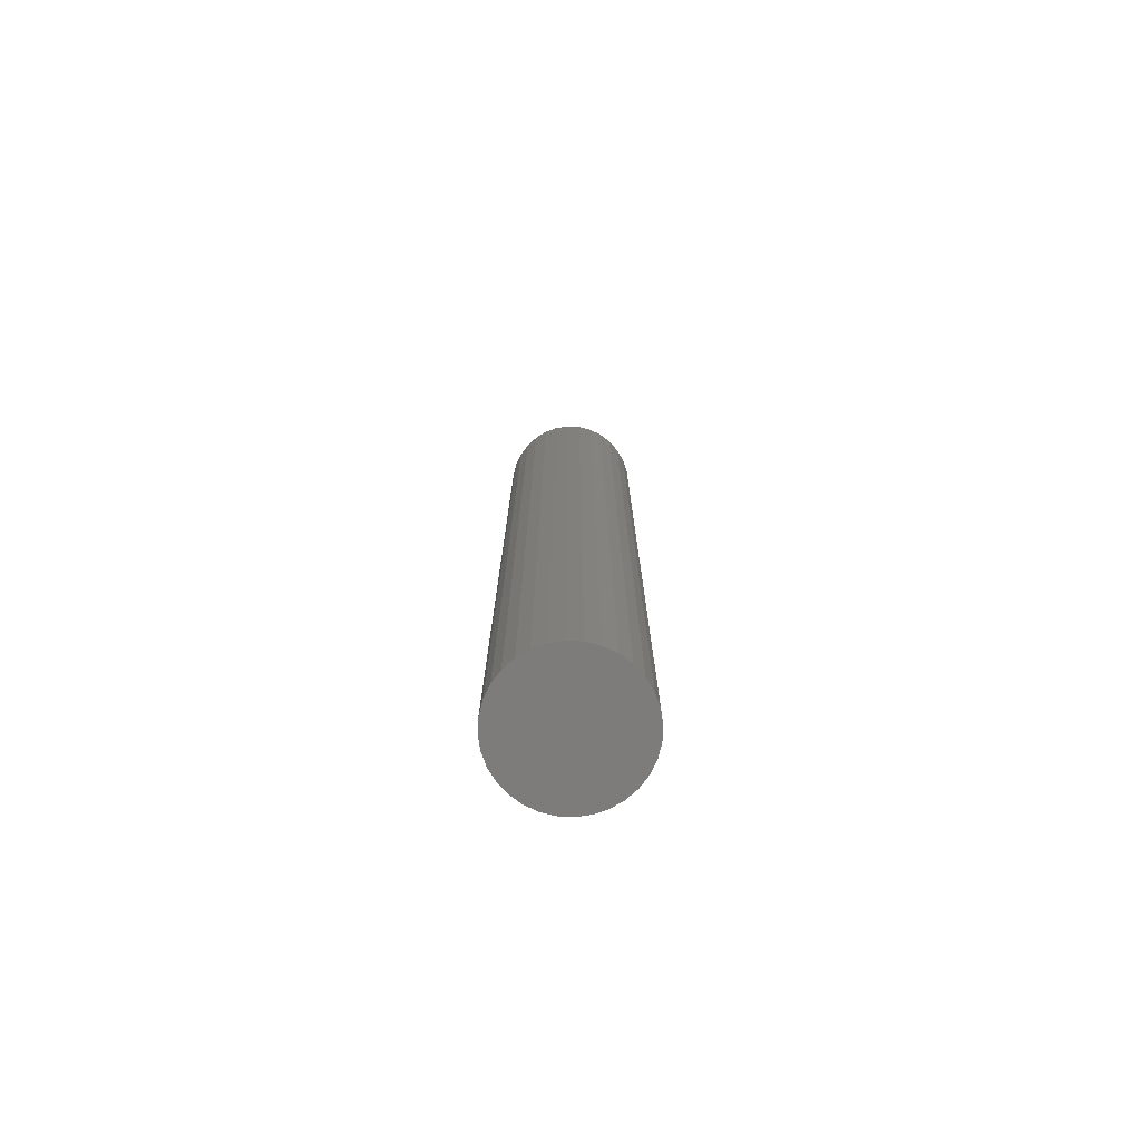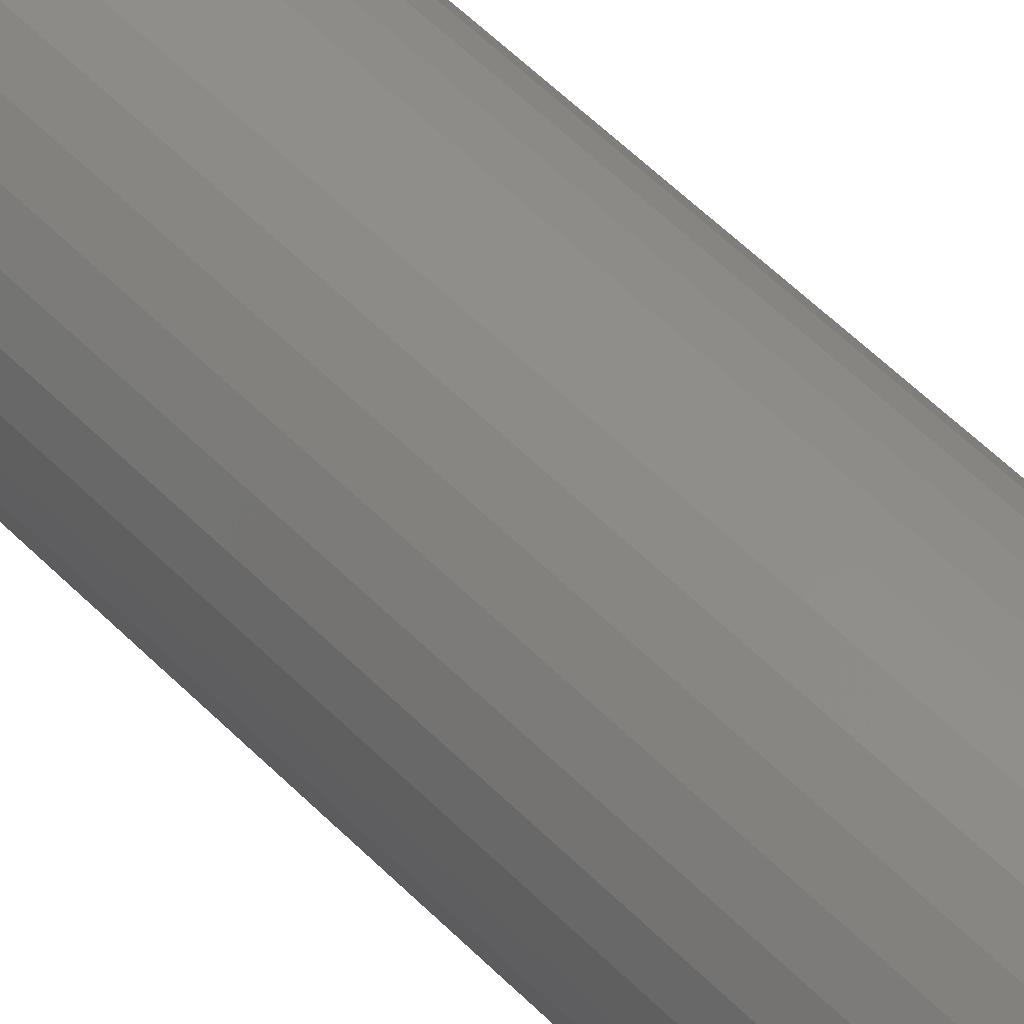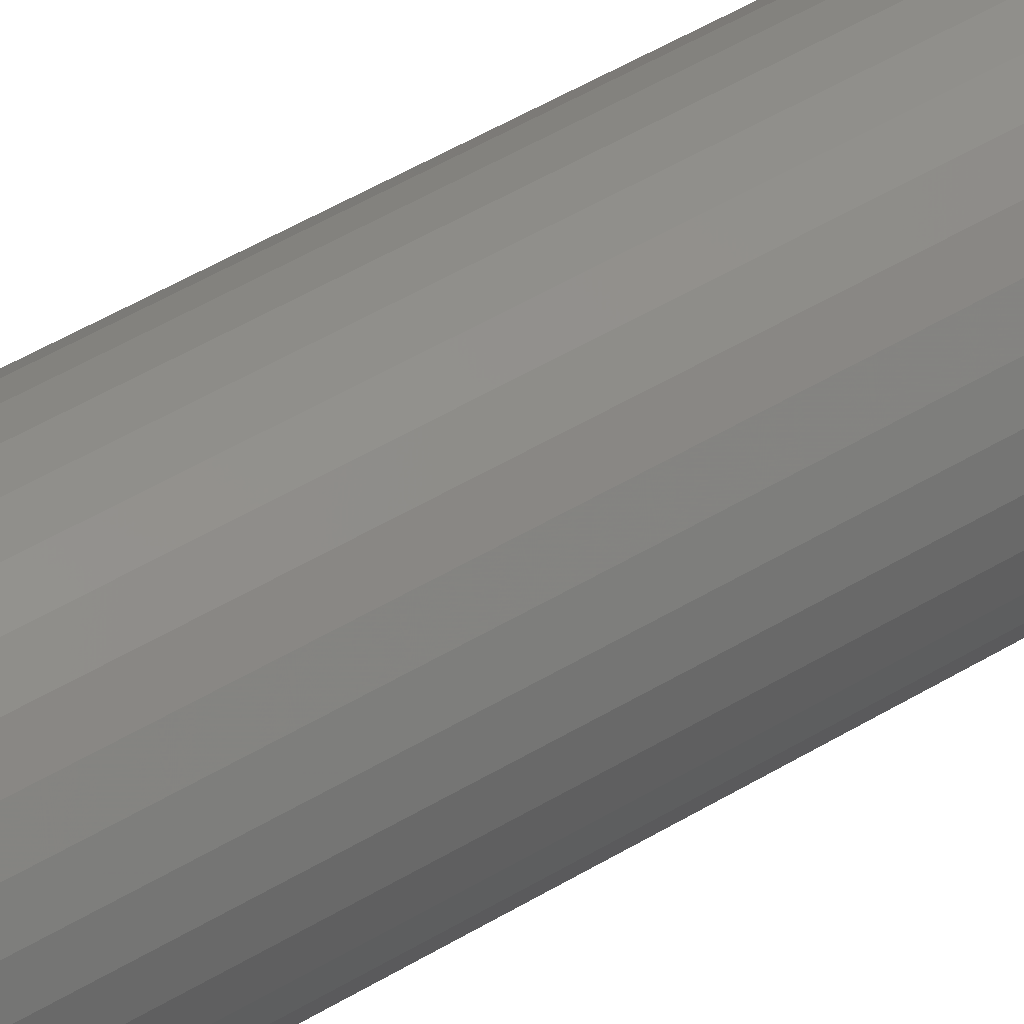
<metadata>
{"format":"stl","ext":"stl","renderer":"f3d","projection":"perspective","resolution":1024,"background":"white","views":[{"elev":-75.9,"azim":-166.0,"up":"+Z"},{"elev":47.5,"azim":139.7,"up":"+Y"},{"elev":42.3,"azim":-127.1,"up":"+Y"}]}
</metadata>
<code>
# stl→obj: 320 verts, 636 faces
v -0.009211 -3.674e-18 0.75
v 0.003495 0.001251 0.75
v -0.009087 0.001251 0.75
v -0.009087 -0.001251 0.75
v -0.008722 -0.002455 0.75
v 0.003495 -0.001251 0.75
v 0.00313 -0.002455 0.75
v -0.008129 -0.003564 0.75
v -0.007332 -0.004536 0.75
v 0.002537 -0.003564 0.75
v -0.00636 -0.005333 0.75
v -0.005251 -0.005926 0.75
v -0.004047 -0.006291 0.75
v -0.001545 -0.006291 0.75
v -0.0003413 -0.005926 0.75
v 0.0007676 -0.005333 0.75
v 0.003618 5.364e-18 0.75
v 0.00174 -0.004536 0.75
v -0.002796 -0.006414 0.75
v 0.00313 0.002455 0.75
v 0.002537 0.003564 0.75
v -0.005251 0.005926 0.75
v -0.00636 0.005333 0.75
v -0.007332 0.004536 0.75
v -0.008129 0.003564 0.75
v -0.008722 0.002455 0.75
v 0.00174 0.004536 0.75
v 0.0007676 0.005333 0.75
v -0.0003413 0.005926 0.75
v -0.001545 0.006291 0.75
v -0.002796 0.006414 0.75
v -0.004047 0.006291 0.75
v 0.05049 0 0
v 0.05049 -6.038e-17 0.7031
v 0.04947 -0.0104 0
v 0.04947 -0.0104 0.7031
v 0.04644 -0.02039 0
v 0.04644 -0.02039 0.7031
v 0.04151 -0.02961 0
v 0.04151 -0.02961 0.7031
v 0.03489 -0.03768 0
v 0.03489 -0.03768 0.7031
v 0.02681 -0.04431 0
v 0.02681 -0.04431 0.7031
v 0.0176 -0.04923 0
v 0.0176 -0.04923 0.7031
v 0.0076 -0.05227 0
v 0.0076 -0.05227 0.7031
v -0.002796 -0.05329 0
v -0.002796 -0.05329 0.7031
v -0.01319 -0.05227 0
v -0.01319 -0.05227 0.7031
v -0.02319 -0.04923 0
v -0.02319 -0.04923 0.7031
v -0.0324 -0.04431 0
v -0.0324 -0.04431 0.7031
v -0.04048 -0.03768 0
v -0.04048 -0.03768 0.7031
v -0.0471 -0.02961 0
v -0.0471 -0.02961 0.7031
v -0.05203 -0.02039 0
v -0.05203 -0.02039 0.7031
v -0.05506 -0.0104 0
v -0.05506 -0.0104 0.7031
v -0.05609 6.526e-18 0
v -0.05609 -1.714e-17 0.7031
v -0.05506 0.0104 0
v -0.05506 0.0104 0.7031
v -0.05203 0.02039 0
v -0.05203 0.02039 0.7031
v -0.0471 0.02961 0
v -0.0471 0.02961 0.7031
v -0.04048 0.03768 0
v -0.04048 0.03768 0.7031
v -0.0324 0.04431 0
v -0.0324 0.04431 0.7031
v -0.02319 0.04923 0
v -0.02319 0.04923 0.7031
v -0.01319 0.05227 0
v -0.01319 0.05227 0.7031
v -0.002796 0.05329 0
v -0.002796 0.05329 0.7031
v 0.0076 0.05227 0
v 0.0076 0.05227 0.7031
v 0.0176 0.04923 0
v 0.0176 0.04923 0.7031
v 0.02681 0.04431 0
v 0.02681 0.04431 0.7031
v 0.03489 0.03768 0
v 0.03489 0.03768 0.7031
v 0.04151 0.02961 0
v 0.04151 0.02961 0.7031
v 0.04644 0.02039 0
v 0.04644 0.02039 0.7031
v 0.04947 0.0104 0
v 0.04947 0.0104 0.7031
v -0.01836 -8.674e-19 0.7491
v -0.01806 0.003035 0.7491
v -0.02715 1.735e-18 0.7464
v -0.02668 0.004751 0.7464
v -0.03525 1.735e-18 0.7421
v -0.03463 0.006332 0.7421
v -0.04236 0 0.7363
v -0.0416 0.007718 0.7363
v -0.04819 3.469e-18 0.7292
v -0.04731 0.008855 0.7292
v -0.05252 6.939e-18 0.7211
v -0.05156 0.0097 0.7211
v -0.05518 3.469e-18 0.7123
v -0.05418 0.01022 0.7123
v 0.01246 0.003035 0.7491
v 0.01276 -2.342e-17 0.7491
v 0.02109 0.004751 0.7464
v 0.02156 -3.469e-17 0.7464
v 0.02904 0.006332 0.7421
v 0.02966 -4.337e-17 0.7421
v 0.036 0.007718 0.7363
v 0.03676 -5.204e-17 0.7363
v 0.04172 0.008855 0.7292
v 0.04259 -5.898e-17 0.7292
v 0.04597 0.0097 0.7211
v 0.04693 -6.592e-17 0.7211
v 0.04859 0.01022 0.7123
v 0.04959 -6.939e-17 0.7123
v 0.01158 0.005954 0.7491
v 0.0197 0.009319 0.7464
v 0.02719 0.01242 0.7421
v 0.03375 0.01514 0.7363
v 0.03914 0.01737 0.7292
v 0.04314 0.01903 0.7211
v 0.0456 0.02005 0.7123
v 0.01014 0.008644 0.7491
v 0.01745 0.01353 0.7464
v 0.02419 0.01803 0.7421
v 0.0301 0.02198 0.7363
v 0.03494 0.02522 0.7292
v 0.03855 0.02762 0.7211
v 0.04076 0.02911 0.7123
v 0.008206 0.011 0.7491
v 0.01442 0.01722 0.7464
v 0.02015 0.02295 0.7421
v 0.02518 0.02797 0.7363
v 0.0293 0.0321 0.7292
v 0.03236 0.03516 0.7211
v 0.03425 0.03704 0.7123
v 0.005848 0.01294 0.7491
v 0.01073 0.02025 0.7464
v 0.01524 0.02699 0.7421
v 0.01918 0.03289 0.7363
v 0.02242 0.03774 0.7292
v 0.02483 0.04134 0.7211
v 0.02631 0.04356 0.7123
v 0.003158 0.01437 0.7491
v 0.006523 0.0225 0.7464
v 0.009625 0.02999 0.7421
v 0.01234 0.03655 0.7363
v 0.01457 0.04193 0.7292
v 0.01623 0.04594 0.7211
v 0.01725 0.0484 0.7123
v 0.0002394 0.01526 0.7491
v 0.001955 0.02388 0.7464
v 0.003536 0.03183 0.7421
v 0.004922 0.0388 0.7363
v 0.006059 0.04452 0.7292
v 0.006904 0.04877 0.7211
v 0.007424 0.05138 0.7123
v -0.002796 0.01556 0.7491
v -0.002796 0.02435 0.7464
v -0.002796 0.03246 0.7421
v -0.002796 0.03956 0.7363
v -0.002796 0.04539 0.7292
v -0.002796 0.04972 0.7211
v -0.002796 0.05239 0.7123
v -0.005832 0.01526 0.7491
v -0.007547 0.02388 0.7464
v -0.009128 0.03183 0.7421
v -0.01051 0.0388 0.7363
v -0.01165 0.04452 0.7292
v -0.0125 0.04877 0.7211
v -0.01302 0.05138 0.7123
v -0.00875 0.01437 0.7491
v -0.01212 0.0225 0.7464
v -0.01522 0.02999 0.7421
v -0.01794 0.03655 0.7363
v -0.02017 0.04193 0.7292
v -0.02182 0.04594 0.7211
v -0.02284 0.0484 0.7123
v -0.01144 0.01294 0.7491
v -0.01633 0.02025 0.7464
v -0.02083 0.02699 0.7421
v -0.02477 0.03289 0.7363
v -0.02801 0.03774 0.7292
v -0.03042 0.04134 0.7211
v -0.0319 0.04356 0.7123
v -0.0138 0.011 0.7491
v -0.02002 0.01722 0.7464
v -0.02575 0.02295 0.7421
v -0.03077 0.02797 0.7363
v -0.03489 0.0321 0.7292
v -0.03795 0.03516 0.7211
v -0.03984 0.03704 0.7123
v -0.01573 0.008644 0.7491
v -0.02304 0.01353 0.7464
v -0.02978 0.01803 0.7421
v -0.03569 0.02198 0.7363
v -0.04054 0.02522 0.7292
v -0.04414 0.02762 0.7211
v -0.04636 0.02911 0.7123
v -0.01717 0.005954 0.7491
v -0.0253 0.009319 0.7464
v -0.03278 0.01242 0.7421
v -0.03934 0.01514 0.7363
v -0.04473 0.01737 0.7292
v -0.04873 0.01903 0.7211
v -0.0512 0.02005 0.7123
v 0.01246 -0.003035 0.7491
v 0.02109 -0.004751 0.7464
v 0.02904 -0.006332 0.7421
v 0.036 -0.007718 0.7363
v 0.04172 -0.008855 0.7292
v 0.04597 -0.0097 0.7211
v 0.04859 -0.01022 0.7123
v -0.01806 -0.003035 0.7491
v -0.02668 -0.004751 0.7464
v -0.03463 -0.006332 0.7421
v -0.0416 -0.007718 0.7363
v -0.04731 -0.008855 0.7292
v -0.05156 -0.0097 0.7211
v -0.05418 -0.01022 0.7123
v -0.01717 -0.005954 0.7491
v -0.0253 -0.009319 0.7464
v -0.03278 -0.01242 0.7421
v -0.03934 -0.01514 0.7363
v -0.04473 -0.01737 0.7292
v -0.04873 -0.01903 0.7211
v -0.0512 -0.02005 0.7123
v -0.01573 -0.008644 0.7491
v -0.02304 -0.01353 0.7464
v -0.02978 -0.01803 0.7421
v -0.03569 -0.02198 0.7363
v -0.04054 -0.02522 0.7292
v -0.04414 -0.02762 0.7211
v -0.04636 -0.02911 0.7123
v -0.0138 -0.011 0.7491
v -0.02002 -0.01722 0.7464
v -0.02575 -0.02295 0.7421
v -0.03077 -0.02797 0.7363
v -0.03489 -0.0321 0.7292
v -0.03795 -0.03516 0.7211
v -0.03984 -0.03704 0.7123
v -0.01144 -0.01294 0.7491
v -0.01633 -0.02025 0.7464
v -0.02083 -0.02699 0.7421
v -0.02477 -0.03289 0.7363
v -0.02801 -0.03774 0.7292
v -0.03042 -0.04134 0.7211
v -0.0319 -0.04356 0.7123
v -0.00875 -0.01437 0.7491
v -0.01212 -0.0225 0.7464
v -0.01522 -0.02999 0.7421
v -0.01794 -0.03655 0.7363
v -0.02017 -0.04193 0.7292
v -0.02182 -0.04594 0.7211
v -0.02284 -0.0484 0.7123
v -0.005832 -0.01526 0.7491
v -0.007547 -0.02388 0.7464
v -0.009128 -0.03183 0.7421
v -0.01051 -0.0388 0.7363
v -0.01165 -0.04452 0.7292
v -0.0125 -0.04877 0.7211
v -0.01302 -0.05138 0.7123
v -0.002796 -0.01556 0.7491
v -0.002796 -0.02435 0.7464
v -0.002796 -0.03246 0.7421
v -0.002796 -0.03956 0.7363
v -0.002796 -0.04539 0.7292
v -0.002796 -0.04972 0.7211
v -0.002796 -0.05239 0.7123
v 0.0002394 -0.01526 0.7491
v 0.001955 -0.02388 0.7464
v 0.003536 -0.03183 0.7421
v 0.004922 -0.0388 0.7363
v 0.006059 -0.04452 0.7292
v 0.006904 -0.04877 0.7211
v 0.007424 -0.05138 0.7123
v 0.003158 -0.01437 0.7491
v 0.006523 -0.0225 0.7464
v 0.009625 -0.02999 0.7421
v 0.01234 -0.03655 0.7363
v 0.01457 -0.04193 0.7292
v 0.01623 -0.04594 0.7211
v 0.01725 -0.0484 0.7123
v 0.005848 -0.01294 0.7491
v 0.01073 -0.02025 0.7464
v 0.01524 -0.02699 0.7421
v 0.01918 -0.03289 0.7363
v 0.02242 -0.03774 0.7292
v 0.02483 -0.04134 0.7211
v 0.02631 -0.04356 0.7123
v 0.008206 -0.011 0.7491
v 0.01442 -0.01722 0.7464
v 0.02015 -0.02295 0.7421
v 0.02518 -0.02797 0.7363
v 0.0293 -0.0321 0.7292
v 0.03236 -0.03516 0.7211
v 0.03425 -0.03704 0.7123
v 0.01014 -0.008644 0.7491
v 0.01745 -0.01353 0.7464
v 0.02419 -0.01803 0.7421
v 0.0301 -0.02198 0.7363
v 0.03494 -0.02522 0.7292
v 0.03855 -0.02762 0.7211
v 0.04076 -0.02911 0.7123
v 0.01158 -0.005954 0.7491
v 0.0197 -0.009319 0.7464
v 0.02719 -0.01242 0.7421
v 0.03375 -0.01514 0.7363
v 0.03914 -0.01737 0.7292
v 0.04314 -0.01903 0.7211
v 0.0456 -0.02005 0.7123
f 1 2 3
f 4 5 6
f 6 5 7
f 5 8 7
f 7 8 9
f 7 9 10
f 10 9 11
f 10 11 12
f 12 13 10
f 14 15 16
f 17 2 1
f 17 1 4
f 17 4 6
f 18 10 13
f 18 13 19
f 18 19 14
f 18 14 16
f 20 21 22
f 20 22 23
f 20 23 24
f 20 24 25
f 20 25 26
f 20 26 3
f 20 3 2
f 21 27 28
f 21 28 29
f 21 29 30
f 21 30 31
f 21 31 32
f 21 32 22
f 33 34 35
f 35 34 36
f 35 36 37
f 37 36 38
f 37 38 39
f 39 38 40
f 39 40 41
f 41 40 42
f 41 42 43
f 43 42 44
f 43 44 45
f 45 44 46
f 45 46 47
f 47 46 48
f 47 48 49
f 49 48 50
f 49 50 51
f 51 50 52
f 51 52 53
f 53 52 54
f 53 54 55
f 55 54 56
f 55 56 57
f 57 56 58
f 57 58 59
f 59 58 60
f 59 60 61
f 61 60 62
f 61 62 63
f 63 62 64
f 63 64 65
f 65 64 66
f 65 66 67
f 67 66 68
f 67 68 69
f 69 68 70
f 69 70 71
f 71 70 72
f 71 72 73
f 73 72 74
f 73 74 75
f 75 74 76
f 75 76 77
f 77 76 78
f 77 78 79
f 79 78 80
f 79 80 81
f 81 80 82
f 81 82 83
f 83 82 84
f 83 84 85
f 85 84 86
f 85 86 87
f 87 86 88
f 87 88 89
f 89 88 90
f 89 90 91
f 91 90 92
f 91 92 93
f 93 92 94
f 93 94 95
f 95 94 96
f 95 96 33
f 33 96 34
f 1 3 97
f 97 3 98
f 97 98 99
f 99 98 100
f 99 100 101
f 101 100 102
f 101 102 103
f 103 102 104
f 103 104 105
f 105 104 106
f 105 106 107
f 107 106 108
f 107 108 109
f 109 108 110
f 109 110 66
f 66 110 68
f 2 17 111
f 111 17 112
f 111 112 113
f 113 112 114
f 113 114 115
f 115 114 116
f 115 116 117
f 117 116 118
f 117 118 119
f 119 118 120
f 119 120 121
f 121 120 122
f 121 122 123
f 123 122 124
f 123 124 96
f 96 124 34
f 20 2 125
f 125 2 111
f 125 111 126
f 126 111 113
f 126 113 127
f 127 113 115
f 127 115 128
f 128 115 117
f 128 117 129
f 129 117 119
f 129 119 130
f 130 119 121
f 130 121 131
f 131 121 123
f 131 123 94
f 94 123 96
f 21 20 132
f 132 20 125
f 132 125 133
f 133 125 126
f 133 126 134
f 134 126 127
f 134 127 135
f 135 127 128
f 135 128 136
f 136 128 129
f 136 129 137
f 137 129 130
f 137 130 138
f 138 130 131
f 138 131 92
f 92 131 94
f 27 21 139
f 139 21 132
f 139 132 140
f 140 132 133
f 140 133 141
f 141 133 134
f 141 134 142
f 142 134 135
f 142 135 143
f 143 135 136
f 143 136 144
f 144 136 137
f 144 137 145
f 145 137 138
f 145 138 90
f 90 138 92
f 28 27 146
f 146 27 139
f 146 139 147
f 147 139 140
f 147 140 148
f 148 140 141
f 148 141 149
f 149 141 142
f 149 142 150
f 150 142 143
f 150 143 151
f 151 143 144
f 151 144 152
f 152 144 145
f 152 145 88
f 88 145 90
f 29 28 153
f 153 28 146
f 153 146 154
f 154 146 147
f 154 147 155
f 155 147 148
f 155 148 156
f 156 148 149
f 156 149 157
f 157 149 150
f 157 150 158
f 158 150 151
f 158 151 159
f 159 151 152
f 159 152 86
f 86 152 88
f 30 29 160
f 160 29 153
f 160 153 161
f 161 153 154
f 161 154 162
f 162 154 155
f 162 155 163
f 163 155 156
f 163 156 164
f 164 156 157
f 164 157 165
f 165 157 158
f 165 158 166
f 166 158 159
f 166 159 84
f 84 159 86
f 31 30 167
f 167 30 160
f 167 160 168
f 168 160 161
f 168 161 169
f 169 161 162
f 169 162 170
f 170 162 163
f 170 163 171
f 171 163 164
f 171 164 172
f 172 164 165
f 172 165 173
f 173 165 166
f 173 166 82
f 82 166 84
f 32 31 174
f 174 31 167
f 174 167 175
f 175 167 168
f 175 168 176
f 176 168 169
f 176 169 177
f 177 169 170
f 177 170 178
f 178 170 171
f 178 171 179
f 179 171 172
f 179 172 180
f 180 172 173
f 180 173 80
f 80 173 82
f 22 32 181
f 181 32 174
f 181 174 182
f 182 174 175
f 182 175 183
f 183 175 176
f 183 176 184
f 184 176 177
f 184 177 185
f 185 177 178
f 185 178 186
f 186 178 179
f 186 179 187
f 187 179 180
f 187 180 78
f 78 180 80
f 23 22 188
f 188 22 181
f 188 181 189
f 189 181 182
f 189 182 190
f 190 182 183
f 190 183 191
f 191 183 184
f 191 184 192
f 192 184 185
f 192 185 193
f 193 185 186
f 193 186 194
f 194 186 187
f 194 187 76
f 76 187 78
f 24 23 195
f 195 23 188
f 195 188 196
f 196 188 189
f 196 189 197
f 197 189 190
f 197 190 198
f 198 190 191
f 198 191 199
f 199 191 192
f 199 192 200
f 200 192 193
f 200 193 201
f 201 193 194
f 201 194 74
f 74 194 76
f 25 24 202
f 202 24 195
f 202 195 203
f 203 195 196
f 203 196 204
f 204 196 197
f 204 197 205
f 205 197 198
f 205 198 206
f 206 198 199
f 206 199 207
f 207 199 200
f 207 200 208
f 208 200 201
f 208 201 72
f 72 201 74
f 26 25 209
f 209 25 202
f 209 202 210
f 210 202 203
f 210 203 211
f 211 203 204
f 211 204 212
f 212 204 205
f 212 205 213
f 213 205 206
f 213 206 214
f 214 206 207
f 214 207 215
f 215 207 208
f 215 208 70
f 70 208 72
f 3 26 98
f 98 26 209
f 98 209 100
f 100 209 210
f 100 210 102
f 102 210 211
f 102 211 104
f 104 211 212
f 104 212 106
f 106 212 213
f 106 213 108
f 108 213 214
f 108 214 110
f 110 214 215
f 110 215 68
f 68 215 70
f 17 6 112
f 112 6 216
f 112 216 114
f 114 216 217
f 114 217 116
f 116 217 218
f 116 218 118
f 118 218 219
f 118 219 120
f 120 219 220
f 120 220 122
f 122 220 221
f 122 221 124
f 124 221 222
f 124 222 34
f 34 222 36
f 4 1 223
f 223 1 97
f 223 97 224
f 224 97 99
f 224 99 225
f 225 99 101
f 225 101 226
f 226 101 103
f 226 103 227
f 227 103 105
f 227 105 228
f 228 105 107
f 228 107 229
f 229 107 109
f 229 109 64
f 64 109 66
f 5 4 230
f 230 4 223
f 230 223 231
f 231 223 224
f 231 224 232
f 232 224 225
f 232 225 233
f 233 225 226
f 233 226 234
f 234 226 227
f 234 227 235
f 235 227 228
f 235 228 236
f 236 228 229
f 236 229 62
f 62 229 64
f 8 5 237
f 237 5 230
f 237 230 238
f 238 230 231
f 238 231 239
f 239 231 232
f 239 232 240
f 240 232 233
f 240 233 241
f 241 233 234
f 241 234 242
f 242 234 235
f 242 235 243
f 243 235 236
f 243 236 60
f 60 236 62
f 9 8 244
f 244 8 237
f 244 237 245
f 245 237 238
f 245 238 246
f 246 238 239
f 246 239 247
f 247 239 240
f 247 240 248
f 248 240 241
f 248 241 249
f 249 241 242
f 249 242 250
f 250 242 243
f 250 243 58
f 58 243 60
f 11 9 251
f 251 9 244
f 251 244 252
f 252 244 245
f 252 245 253
f 253 245 246
f 253 246 254
f 254 246 247
f 254 247 255
f 255 247 248
f 255 248 256
f 256 248 249
f 256 249 257
f 257 249 250
f 257 250 56
f 56 250 58
f 12 11 258
f 258 11 251
f 258 251 259
f 259 251 252
f 259 252 260
f 260 252 253
f 260 253 261
f 261 253 254
f 261 254 262
f 262 254 255
f 262 255 263
f 263 255 256
f 263 256 264
f 264 256 257
f 264 257 54
f 54 257 56
f 13 12 265
f 265 12 258
f 265 258 266
f 266 258 259
f 266 259 267
f 267 259 260
f 267 260 268
f 268 260 261
f 268 261 269
f 269 261 262
f 269 262 270
f 270 262 263
f 270 263 271
f 271 263 264
f 271 264 52
f 52 264 54
f 19 13 272
f 272 13 265
f 272 265 273
f 273 265 266
f 273 266 274
f 274 266 267
f 274 267 275
f 275 267 268
f 275 268 276
f 276 268 269
f 276 269 277
f 277 269 270
f 277 270 278
f 278 270 271
f 278 271 50
f 50 271 52
f 14 19 279
f 279 19 272
f 279 272 280
f 280 272 273
f 280 273 281
f 281 273 274
f 281 274 282
f 282 274 275
f 282 275 283
f 283 275 276
f 283 276 284
f 284 276 277
f 284 277 285
f 285 277 278
f 285 278 48
f 48 278 50
f 15 14 286
f 286 14 279
f 286 279 287
f 287 279 280
f 287 280 288
f 288 280 281
f 288 281 289
f 289 281 282
f 289 282 290
f 290 282 283
f 290 283 291
f 291 283 284
f 291 284 292
f 292 284 285
f 292 285 46
f 46 285 48
f 16 15 293
f 293 15 286
f 293 286 294
f 294 286 287
f 294 287 295
f 295 287 288
f 295 288 296
f 296 288 289
f 296 289 297
f 297 289 290
f 297 290 298
f 298 290 291
f 298 291 299
f 299 291 292
f 299 292 44
f 44 292 46
f 18 16 300
f 300 16 293
f 300 293 301
f 301 293 294
f 301 294 302
f 302 294 295
f 302 295 303
f 303 295 296
f 303 296 304
f 304 296 297
f 304 297 305
f 305 297 298
f 305 298 306
f 306 298 299
f 306 299 42
f 42 299 44
f 10 18 307
f 307 18 300
f 307 300 308
f 308 300 301
f 308 301 309
f 309 301 302
f 309 302 310
f 310 302 303
f 310 303 311
f 311 303 304
f 311 304 312
f 312 304 305
f 312 305 313
f 313 305 306
f 313 306 40
f 40 306 42
f 7 10 314
f 314 10 307
f 314 307 315
f 315 307 308
f 315 308 316
f 316 308 309
f 316 309 317
f 317 309 310
f 317 310 318
f 318 310 311
f 318 311 319
f 319 311 312
f 319 312 320
f 320 312 313
f 320 313 38
f 38 313 40
f 6 7 216
f 216 7 314
f 216 314 217
f 217 314 315
f 217 315 218
f 218 315 316
f 218 316 219
f 219 316 317
f 219 317 220
f 220 317 318
f 220 318 221
f 221 318 319
f 221 319 222
f 222 319 320
f 222 320 36
f 36 320 38
f 79 81 83
f 83 77 79
f 85 77 83
f 75 77 85
f 87 75 85
f 73 75 87
f 89 73 87
f 71 73 89
f 91 71 89
f 69 71 91
f 93 69 91
f 67 69 93
f 95 67 93
f 37 61 35
f 59 61 37
f 39 59 37
f 57 59 39
f 41 57 39
f 55 57 41
f 43 55 41
f 53 55 43
f 45 53 43
f 51 53 45
f 47 51 45
f 47 49 51
f 61 63 35
f 35 63 65
f 35 65 33
f 33 65 67
f 33 67 95

</code>
